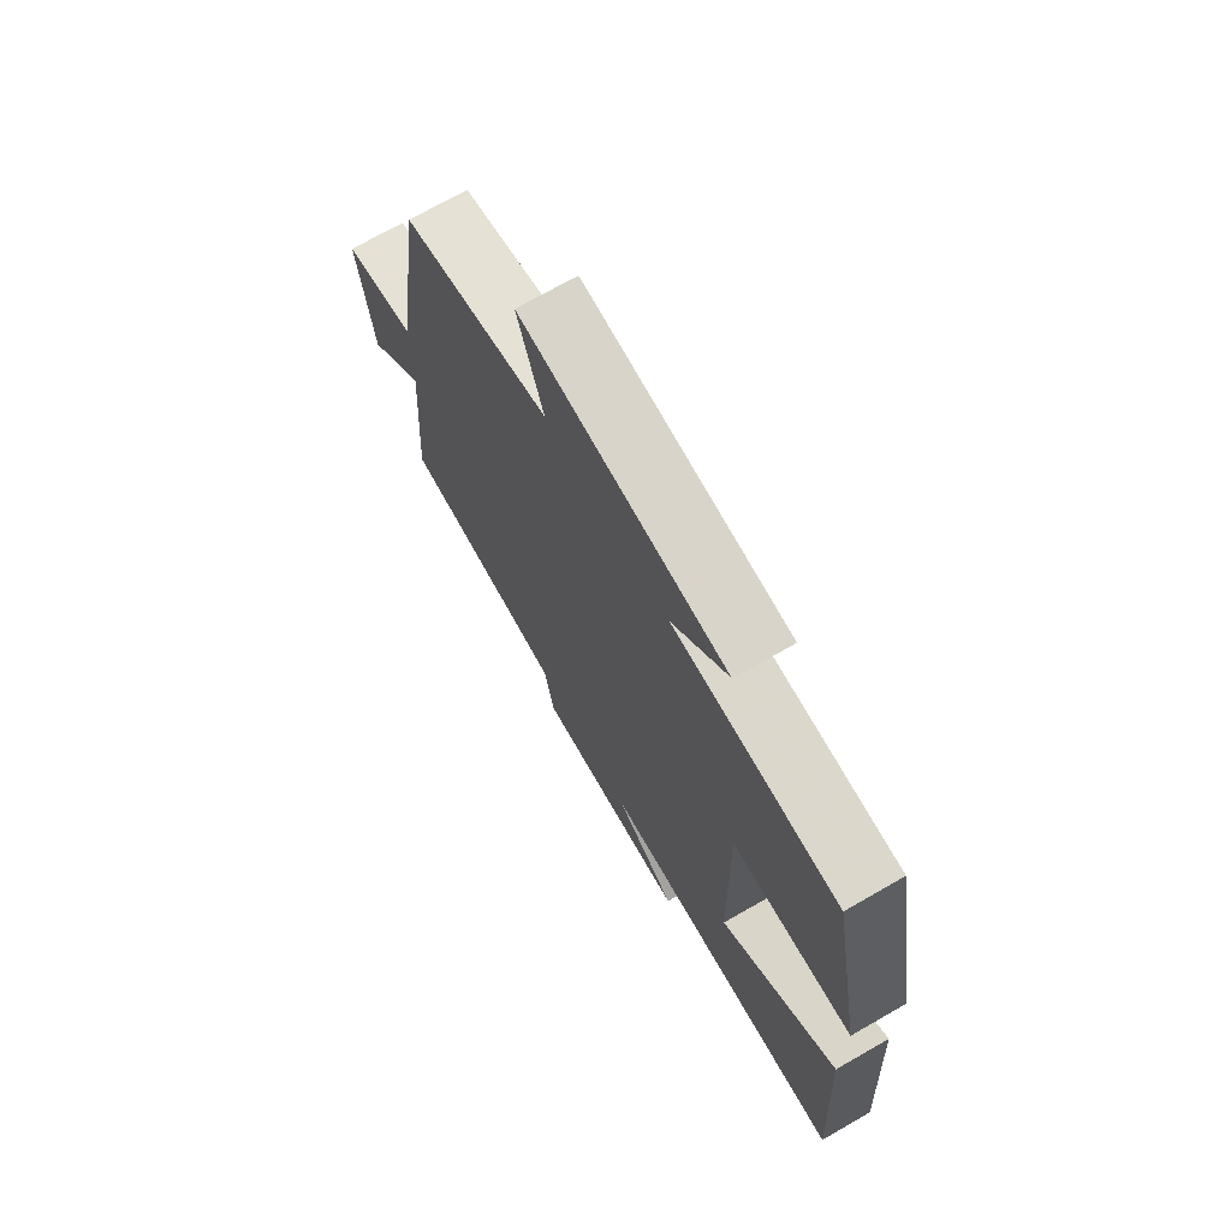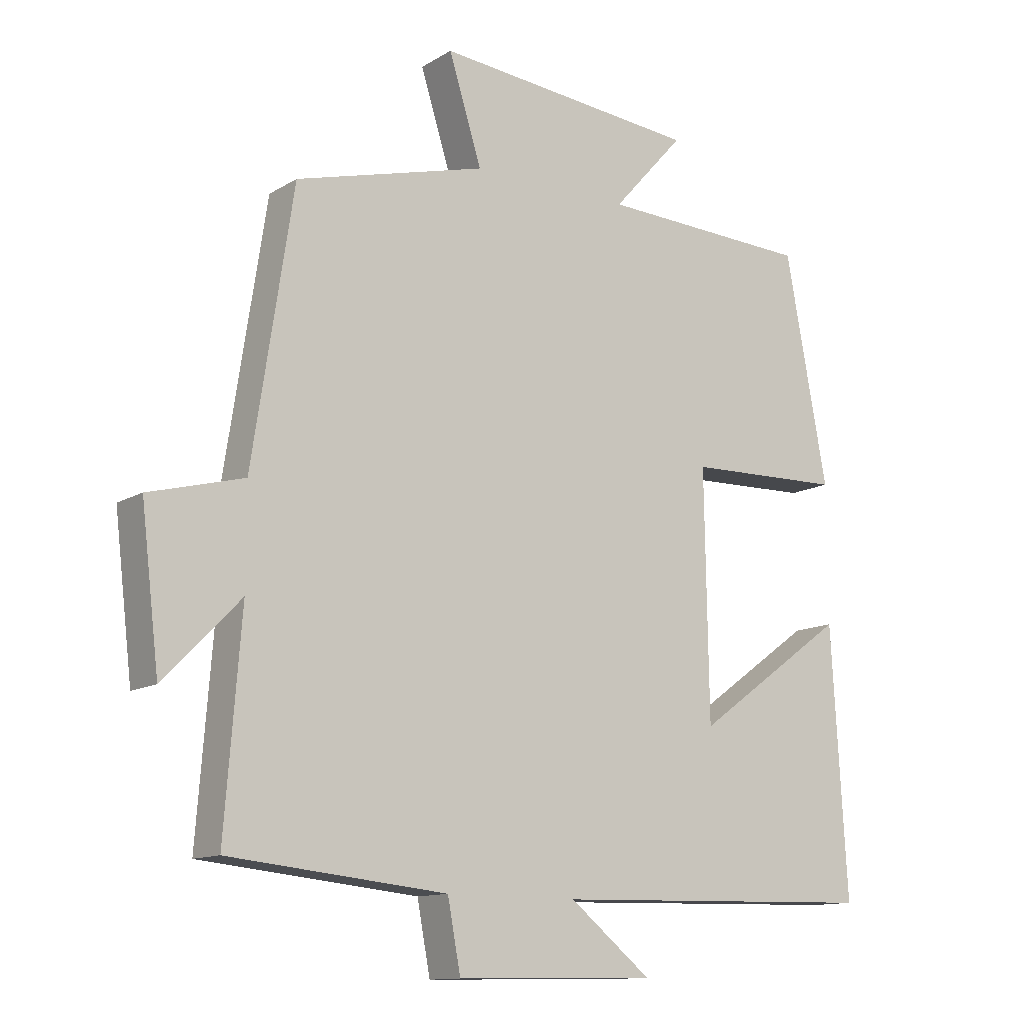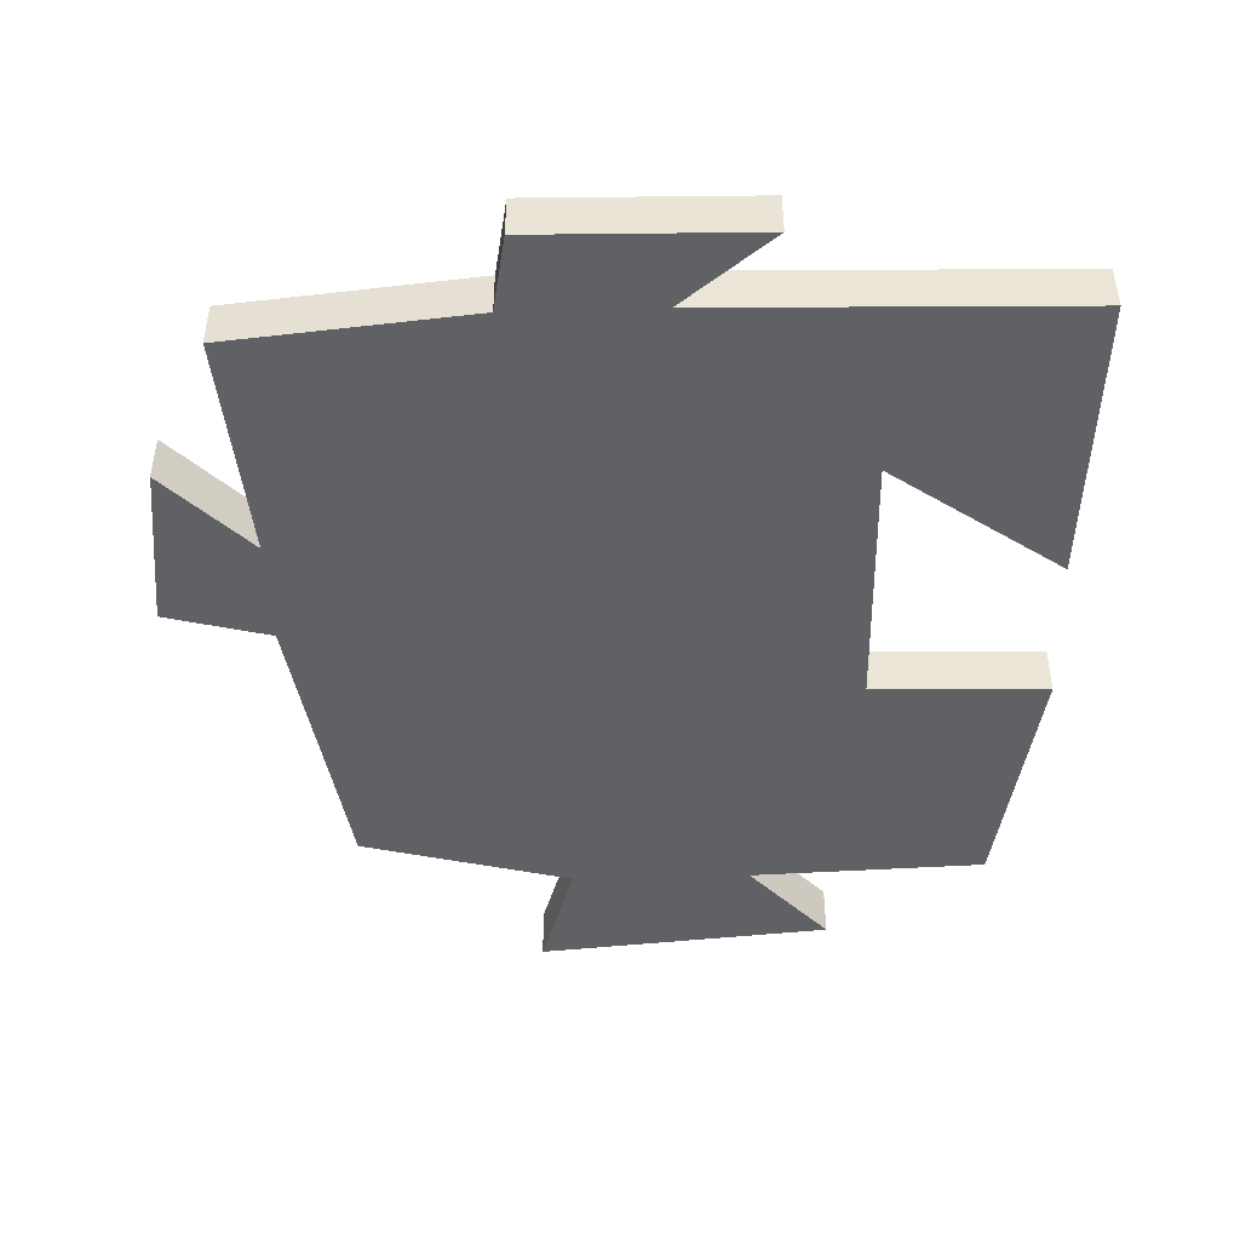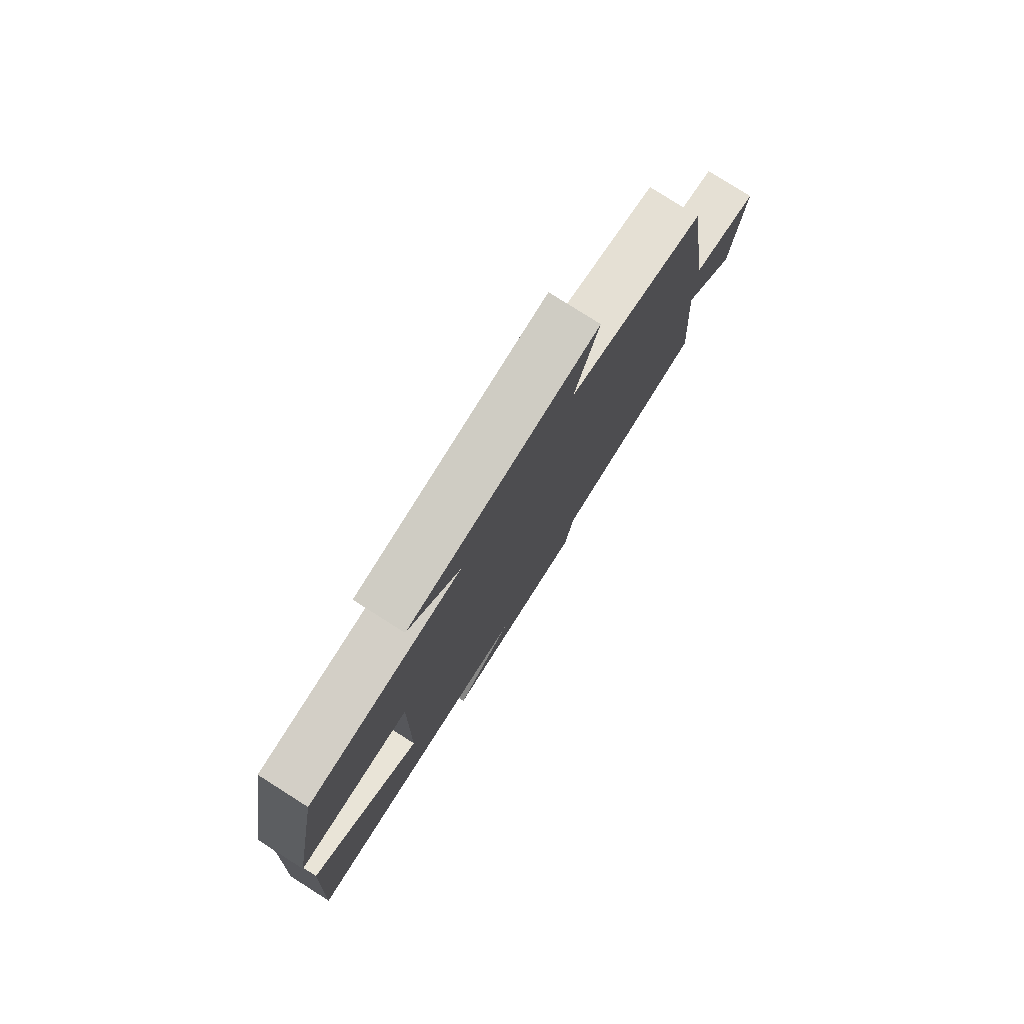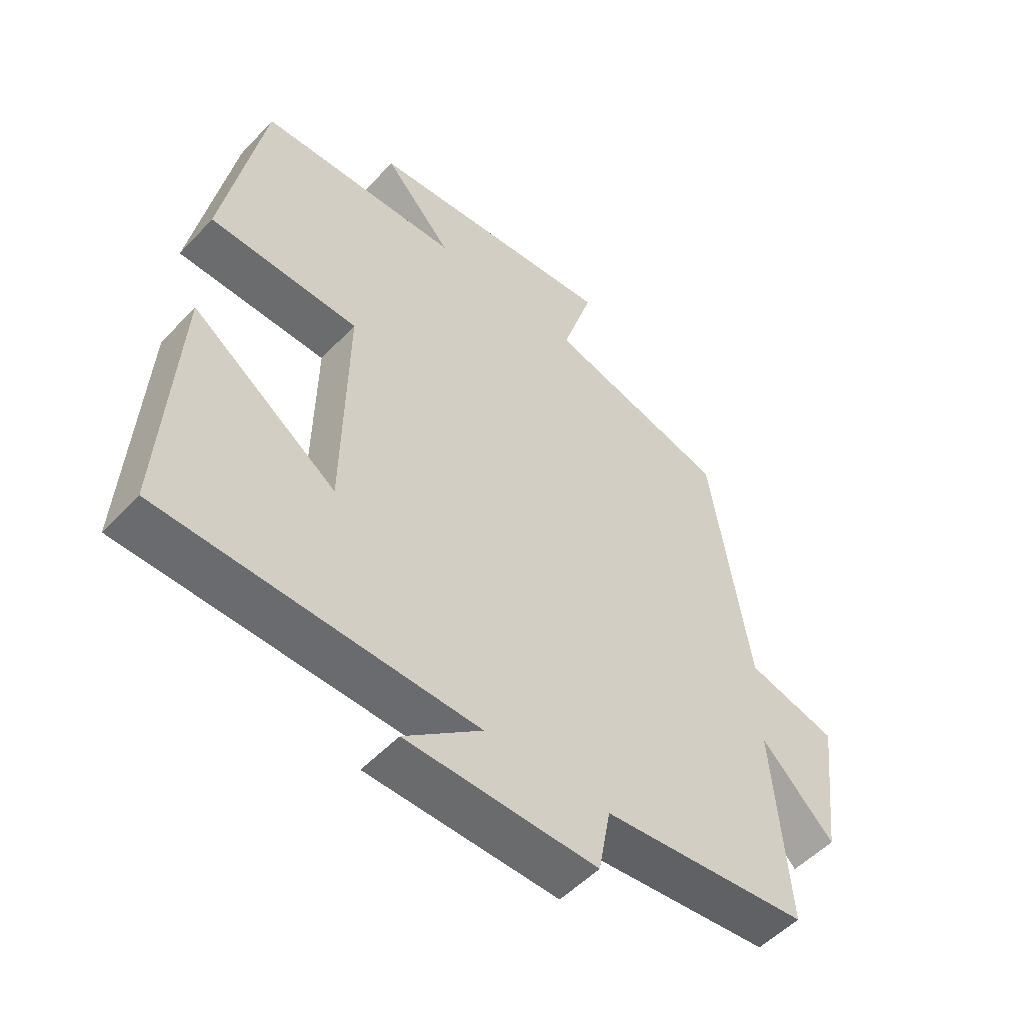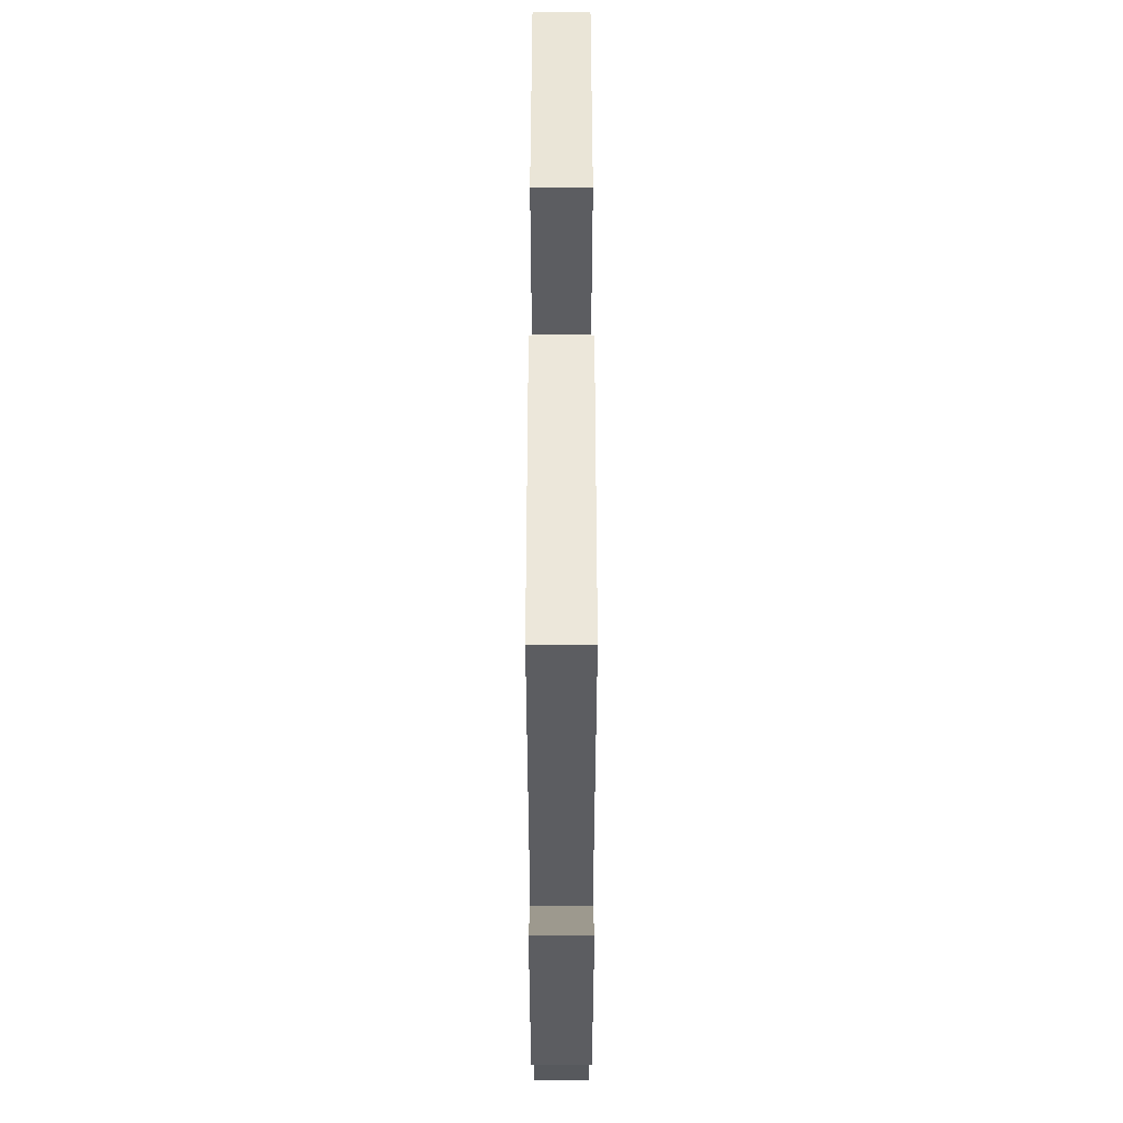
<metadata>
{"format":"obj","ext":"obj","renderer":"f3d","projection":"perspective","resolution":1024,"background":"white","views":[{"elev":71.7,"azim":-119.8,"up":"+Z"},{"elev":-12.5,"azim":143.8,"up":"+Z"},{"elev":-45.7,"azim":-178.2,"up":"+Y"},{"elev":79.0,"azim":-57.6,"up":"+Z"},{"elev":-52.6,"azim":-41.9,"up":"+Z"},{"elev":-35.4,"azim":-90.0,"up":"+Z"}]}
</metadata>
<code>
v -0.524 0.07 -0.487
v -0.5 0.07 -0.077
v -0.263 0.07 -0.248
v -0.257 0.07 0.13
v -0.5 0.07 0.137
v -0.435 0.07 0.487
v -0.106 0.07 0.5
v -0.217 0.07 0.624
v 0.193 0.07 0.662
v 0.142 0.07 0.5
v 0.437 0.07 0.42
v 0.5 0.07 0.008
v 0.646 0.07 -0.031
v 0.618 0.07 -0.265
v 0.5 0.07 -0.144
v 0.525 0.07 -0.466
v 0.189 0.07 -0.5
v 0.169 0.07 -0.607
v -0.141 0.07 -0.601
v -0.015 0.07 -0.5
v -0.524 0 -0.487
v -0.5 0 -0.077
v -0.263 0 -0.248
v -0.257 0 0.13
v -0.5 0 0.137
v -0.435 0 0.487
v -0.106 0 0.5
v -0.217 0 0.624
v 0.193 0 0.662
v 0.142 0 0.5
v 0.437 0 0.42
v 0.5 0 0.008
v 0.646 0 -0.031
v 0.618 0 -0.265
v 0.5 0 -0.144
v 0.525 0 -0.466
v 0.189 0 -0.5
v 0.169 0 -0.607
v -0.141 0 -0.601
v -0.015 0 -0.5
f 17 18 19 20
f 17 20 1
f 16 17 1
f 15 16 1
f 12 13 14 15
f 10 11 12 15
f 7 8 9 10
f 6 7 10
f 5 6 10
f 4 5 10
f 3 4 10 15
f 1 2 3
f 1 3 15
f 40 39 38 37
f 21 40 37
f 21 37 36
f 21 36 35
f 35 34 33 32
f 35 32 31 30
f 30 29 28 27
f 30 27 26
f 30 26 25
f 30 25 24
f 35 30 24 23
f 23 22 21
f 35 23 21
f 1 21 22 2
f 2 22 23 3
f 3 23 24 4
f 4 24 25 5
f 5 25 26 6
f 6 26 27 7
f 7 27 28 8
f 8 28 29 9
f 9 29 30 10
f 10 30 31 11
f 11 31 32 12
f 12 32 33 13
f 13 33 34 14
f 14 34 35 15
f 15 35 36 16
f 16 36 37 17
f 17 37 38 18
f 18 38 39 19
f 19 39 40 20
f 20 40 21 1

</code>
